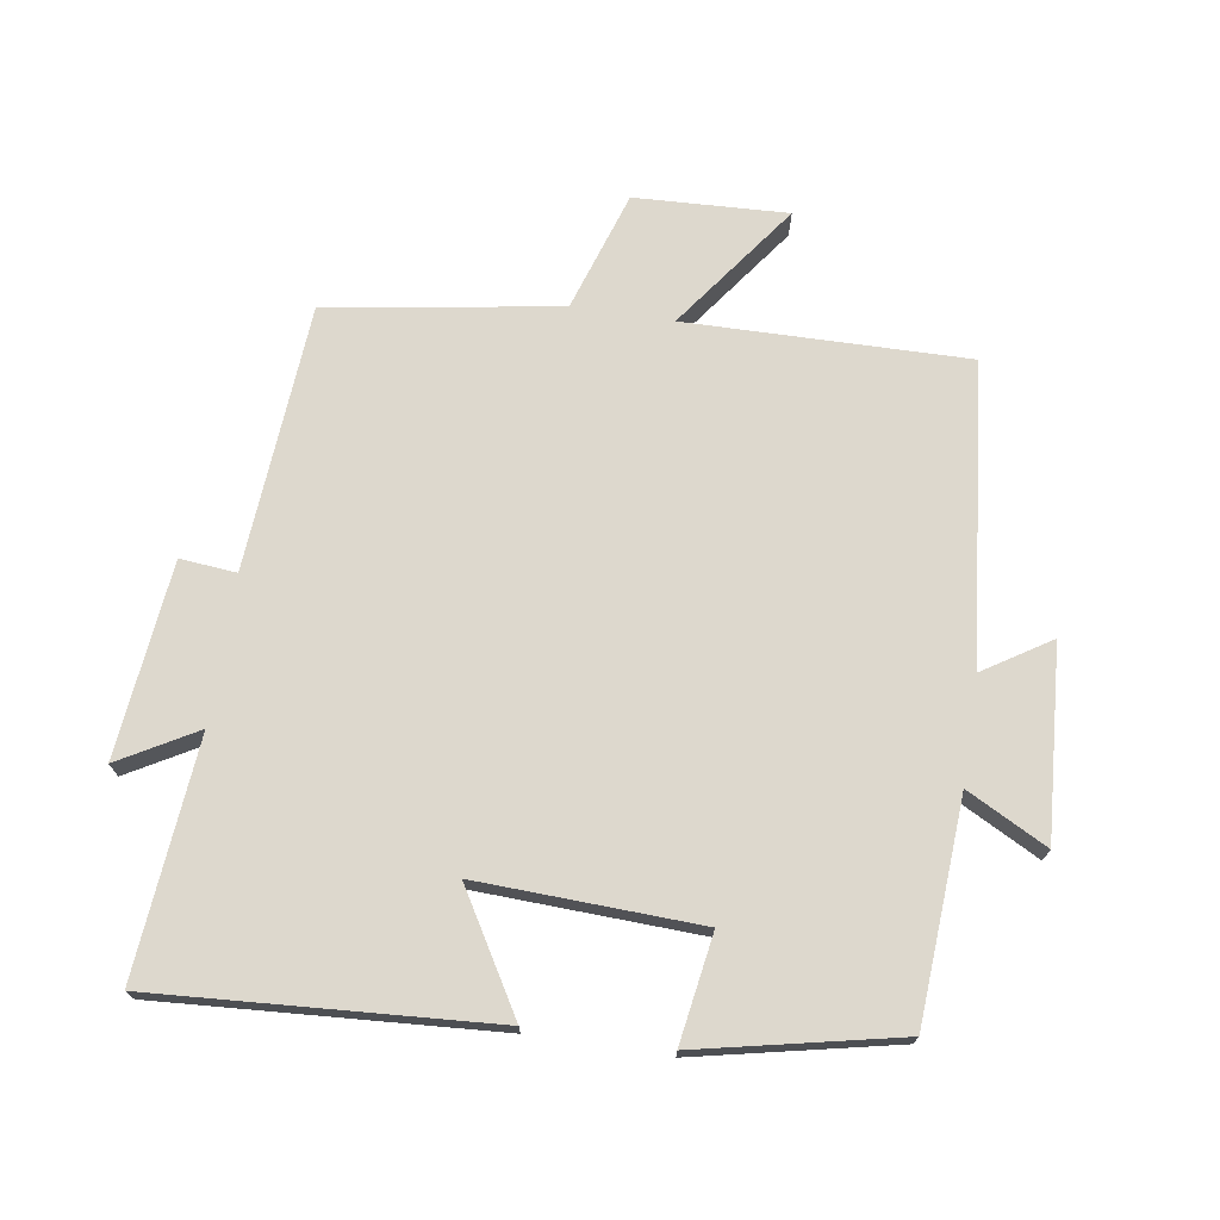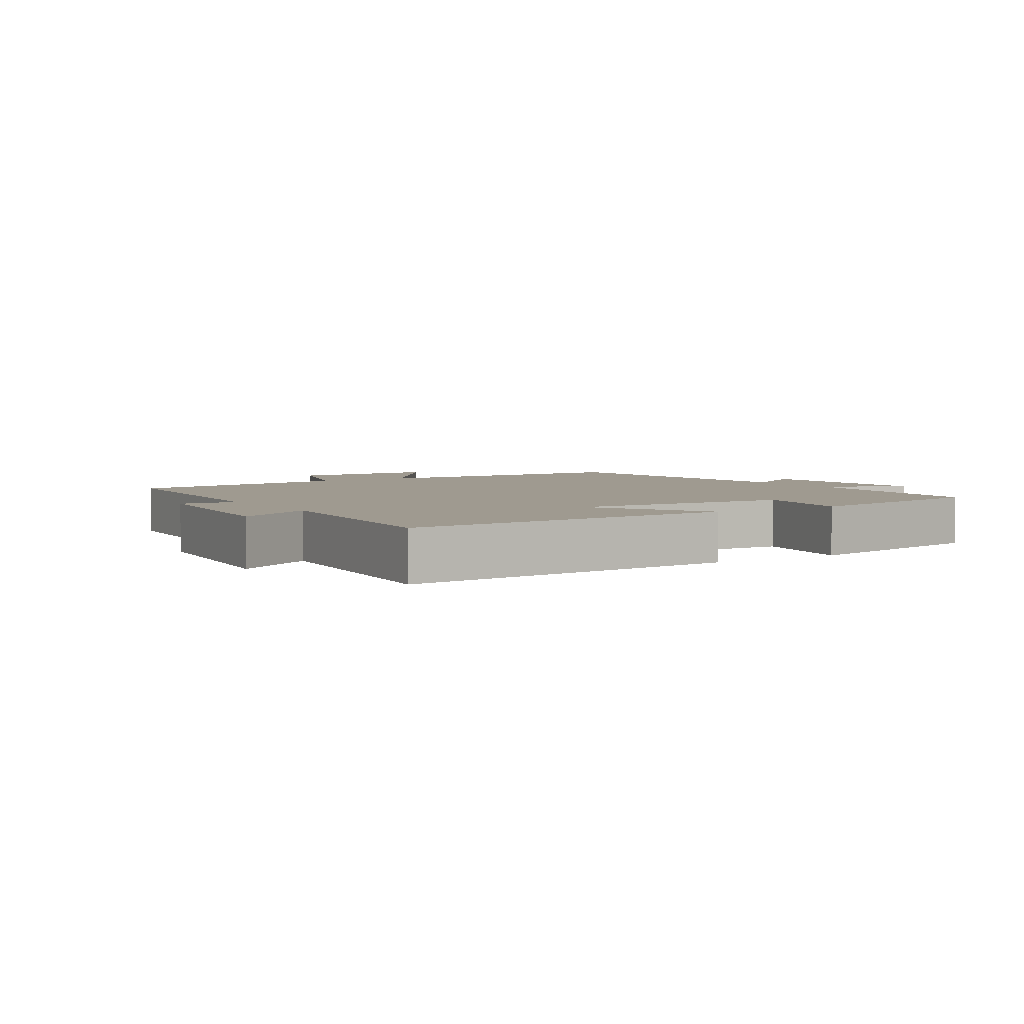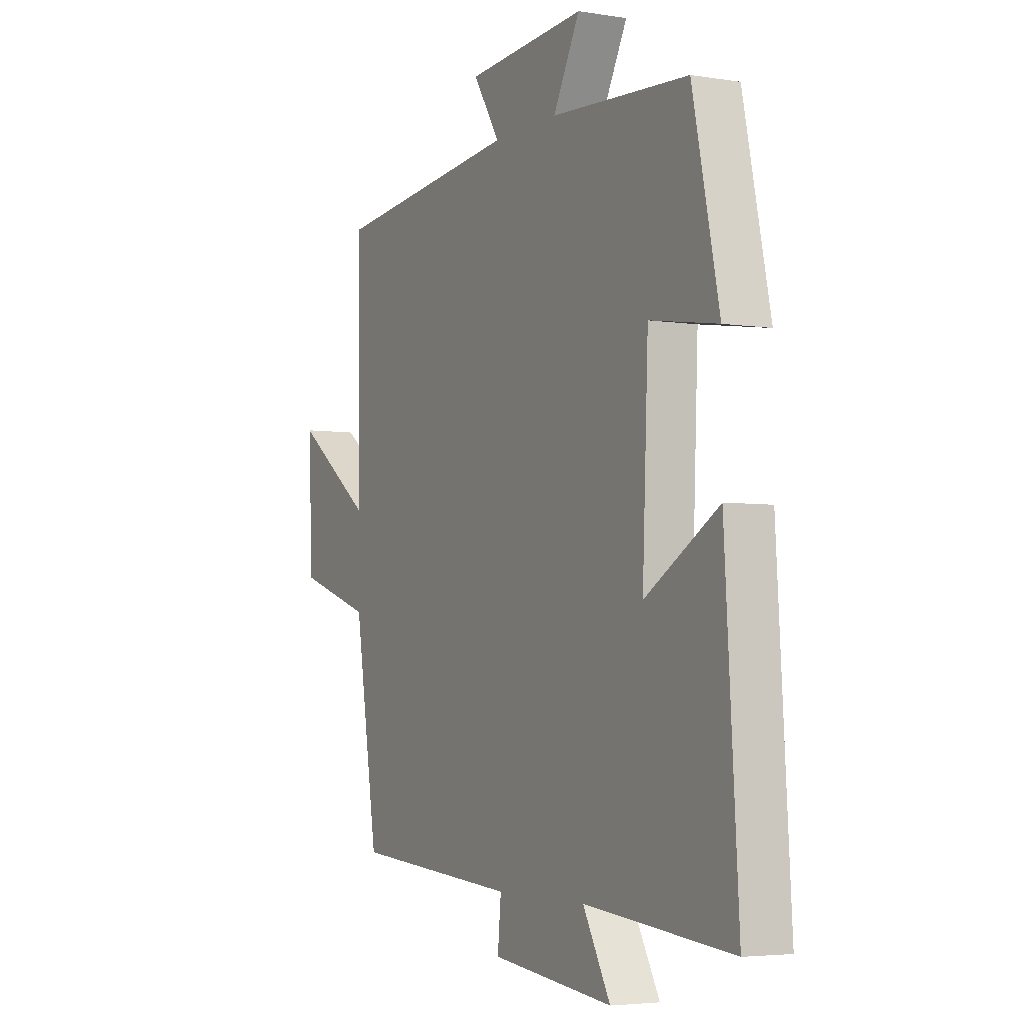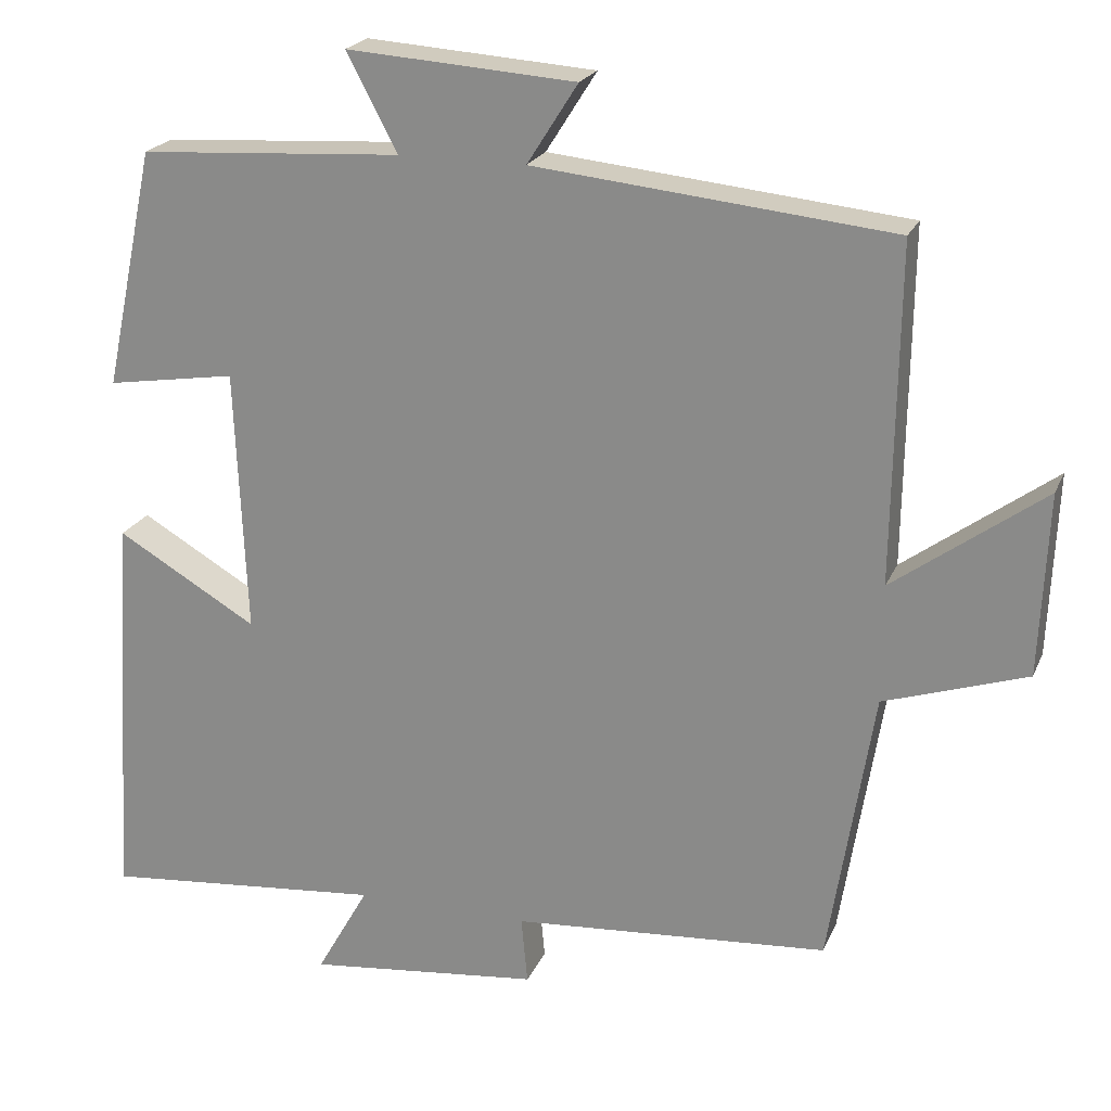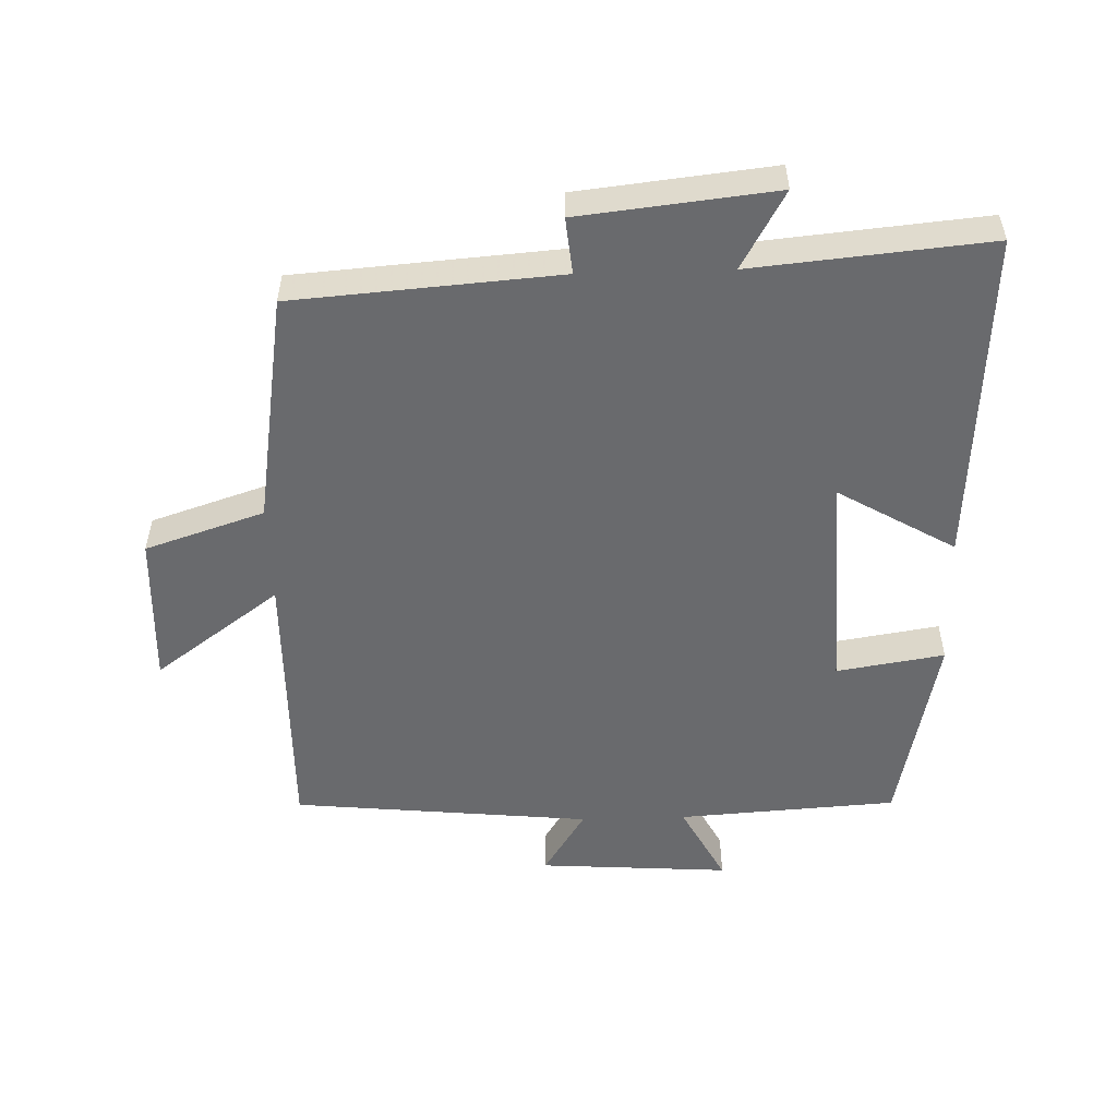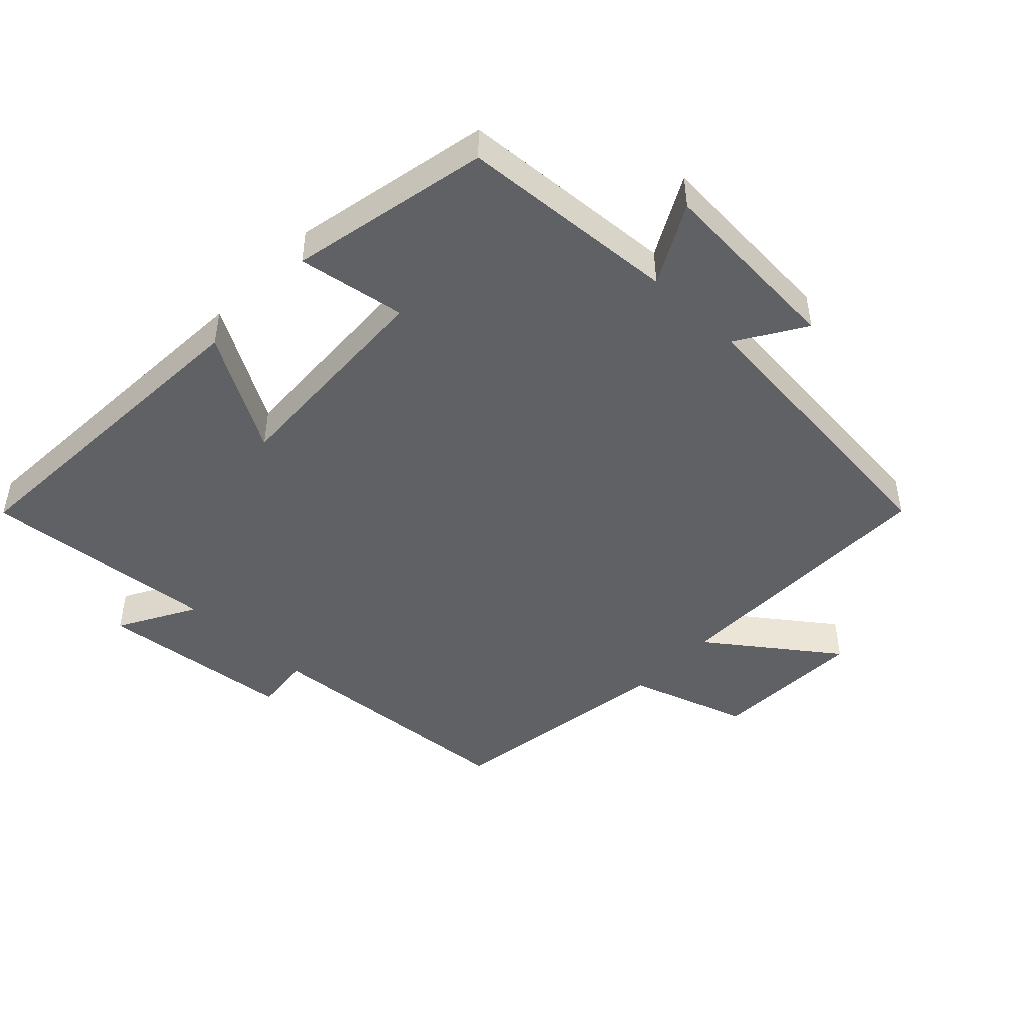
<metadata>
{"format":"obj","ext":"obj","renderer":"f3d","projection":"perspective","resolution":1024,"background":"white","views":[{"elev":72.2,"azim":-81.3,"up":"+Y"},{"elev":3.9,"azim":-122.1,"up":"+Y"},{"elev":-4.3,"azim":-117.7,"up":"+Z"},{"elev":21.6,"azim":18.6,"up":"+Z"},{"elev":-53.0,"azim":-178.2,"up":"+Y"},{"elev":-46.9,"azim":-43.4,"up":"+Y"}]}
</metadata>
<code>
v -0.436 0.07 0.479
v -0.105 0.07 0.5
v -0.169 0.07 0.621
v 0.119 0.07 0.601
v 0.055 0.07 0.5
v 0.506 0.07 0.454
v 0.5 0.07 0.03
v 0.69 0.07 0.169
v 0.68 0.07 -0.061
v 0.5 0.07 -0.12
v 0.444 0.07 -0.47
v 0.044 0.07 -0.5
v 0.052 0.07 -0.585
v -0.242 0.07 -0.617
v -0.176 0.07 -0.5
v -0.532 0.07 -0.533
v -0.5 0.07 -0.027
v -0.323 0.07 -0.131
v -0.337 0.07 0.203
v -0.5 0.07 0.177
v -0.436 0 0.479
v -0.105 0 0.5
v -0.169 0 0.621
v 0.119 0 0.601
v 0.055 0 0.5
v 0.506 0 0.454
v 0.5 0 0.03
v 0.69 0 0.169
v 0.68 0 -0.061
v 0.5 0 -0.12
v 0.444 0 -0.47
v 0.044 0 -0.5
v 0.052 0 -0.585
v -0.242 0 -0.617
v -0.176 0 -0.5
v -0.532 0 -0.533
v -0.5 0 -0.027
v -0.323 0 -0.131
v -0.337 0 0.203
v -0.5 0 0.177
f 19 20 1 2
f 18 19 2
f 15 16 17 18
f 15 18 2
f 12 13 14 15
f 12 15 2
f 11 12 2
f 10 11 2
f 7 8 9 10
f 7 10 2 3
f 5 6 7
f 5 7 3
f 3 4 5
f 22 21 40 39
f 22 39 38
f 38 37 36 35
f 22 38 35
f 35 34 33 32
f 22 35 32
f 22 32 31
f 22 31 30
f 30 29 28 27
f 23 22 30 27
f 27 26 25
f 23 27 25
f 25 24 23
f 1 21 22 2
f 2 22 23 3
f 3 23 24 4
f 4 24 25 5
f 5 25 26 6
f 6 26 27 7
f 7 27 28 8
f 8 28 29 9
f 9 29 30 10
f 10 30 31 11
f 11 31 32 12
f 12 32 33 13
f 13 33 34 14
f 14 34 35 15
f 15 35 36 16
f 16 36 37 17
f 17 37 38 18
f 18 38 39 19
f 19 39 40 20
f 20 40 21 1

</code>
